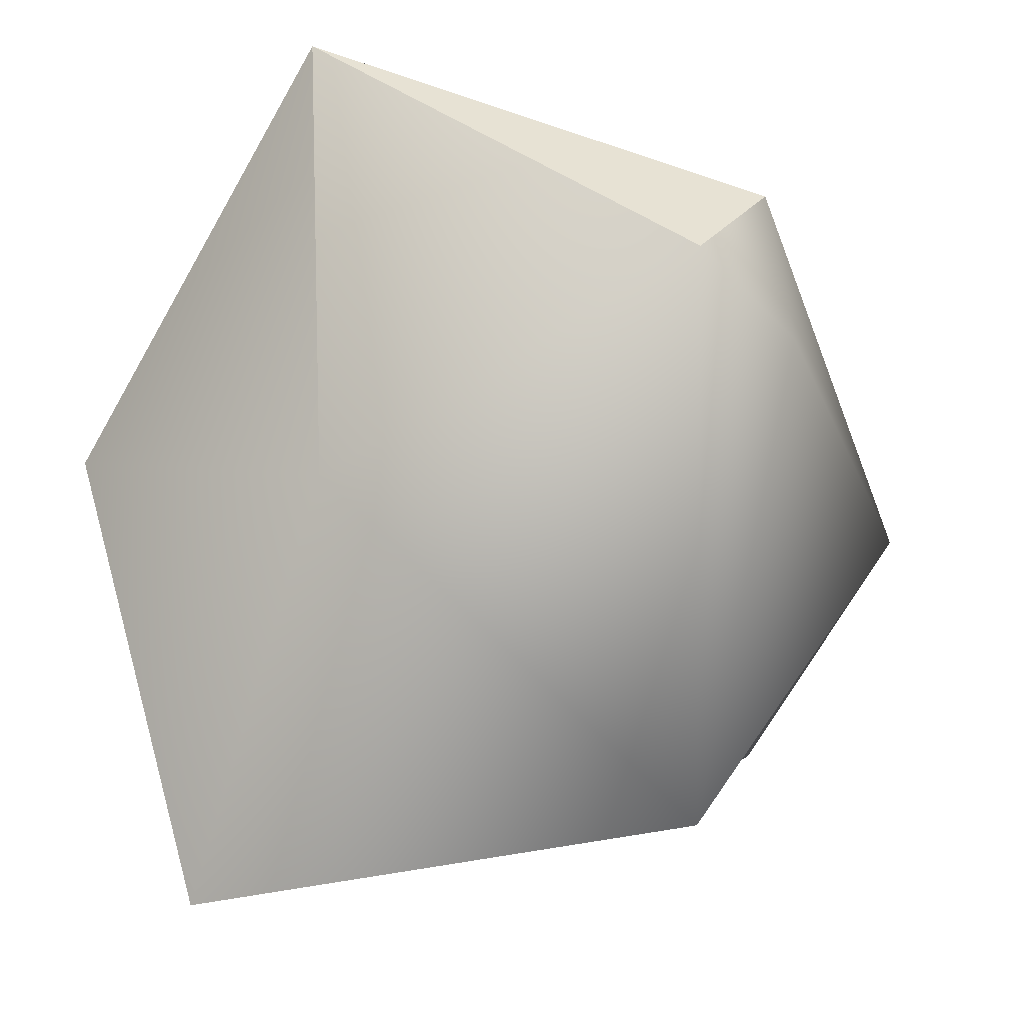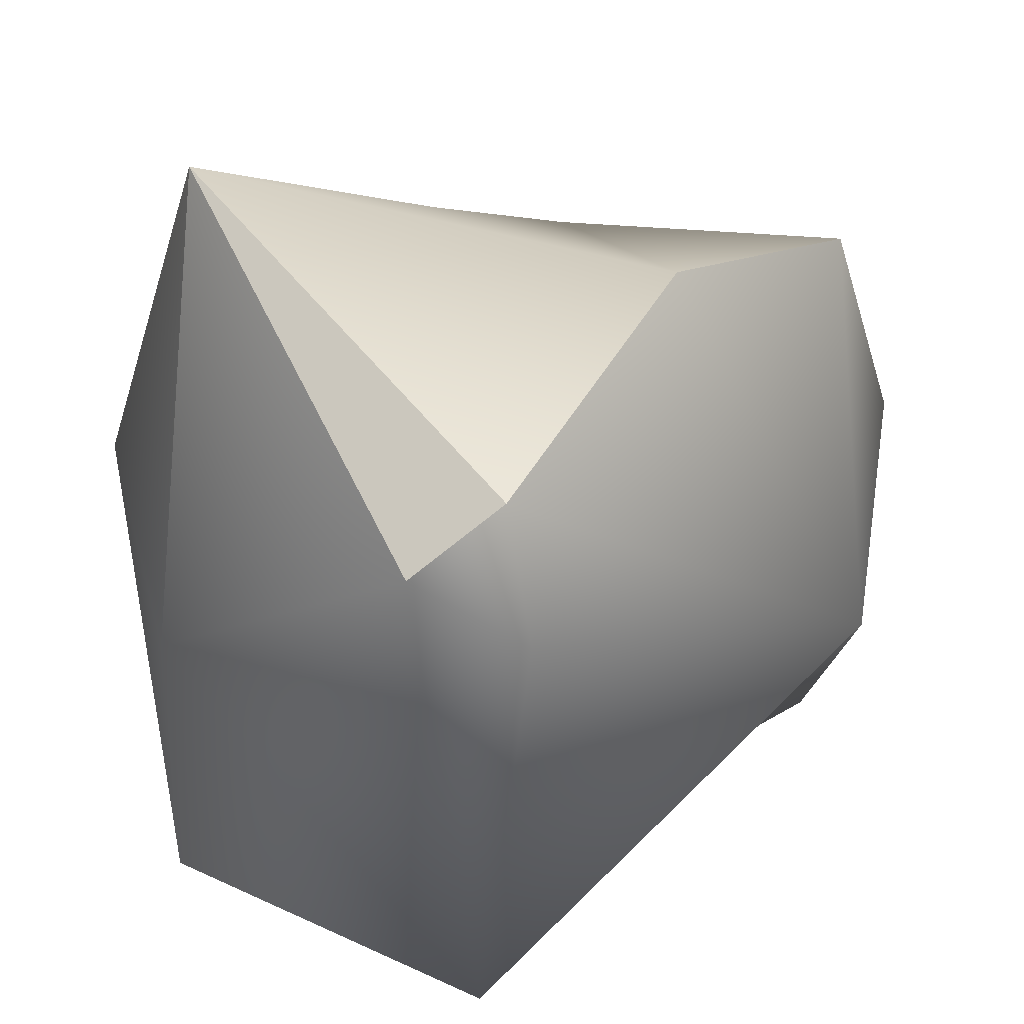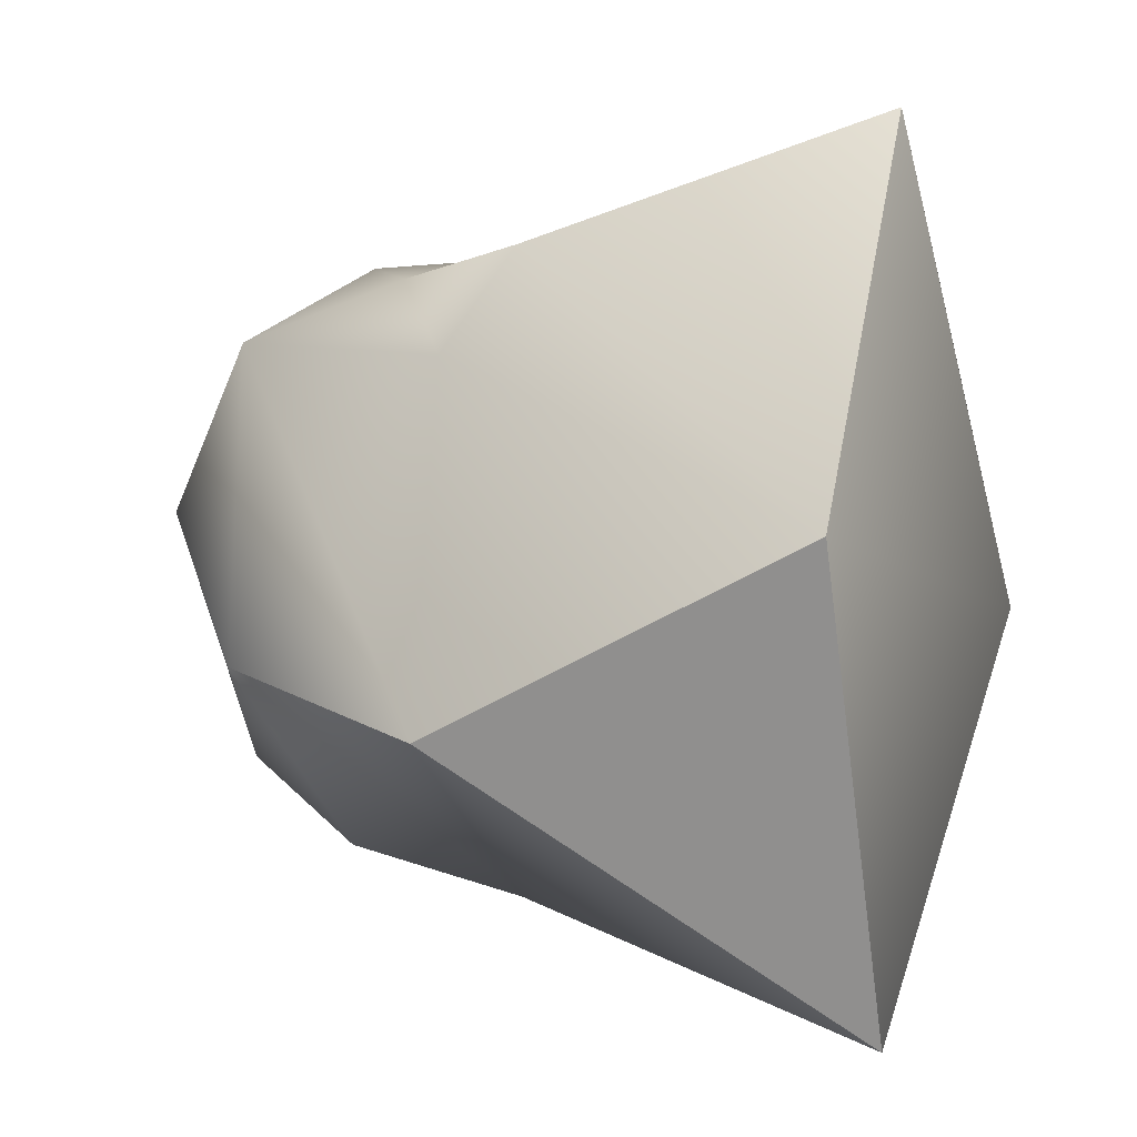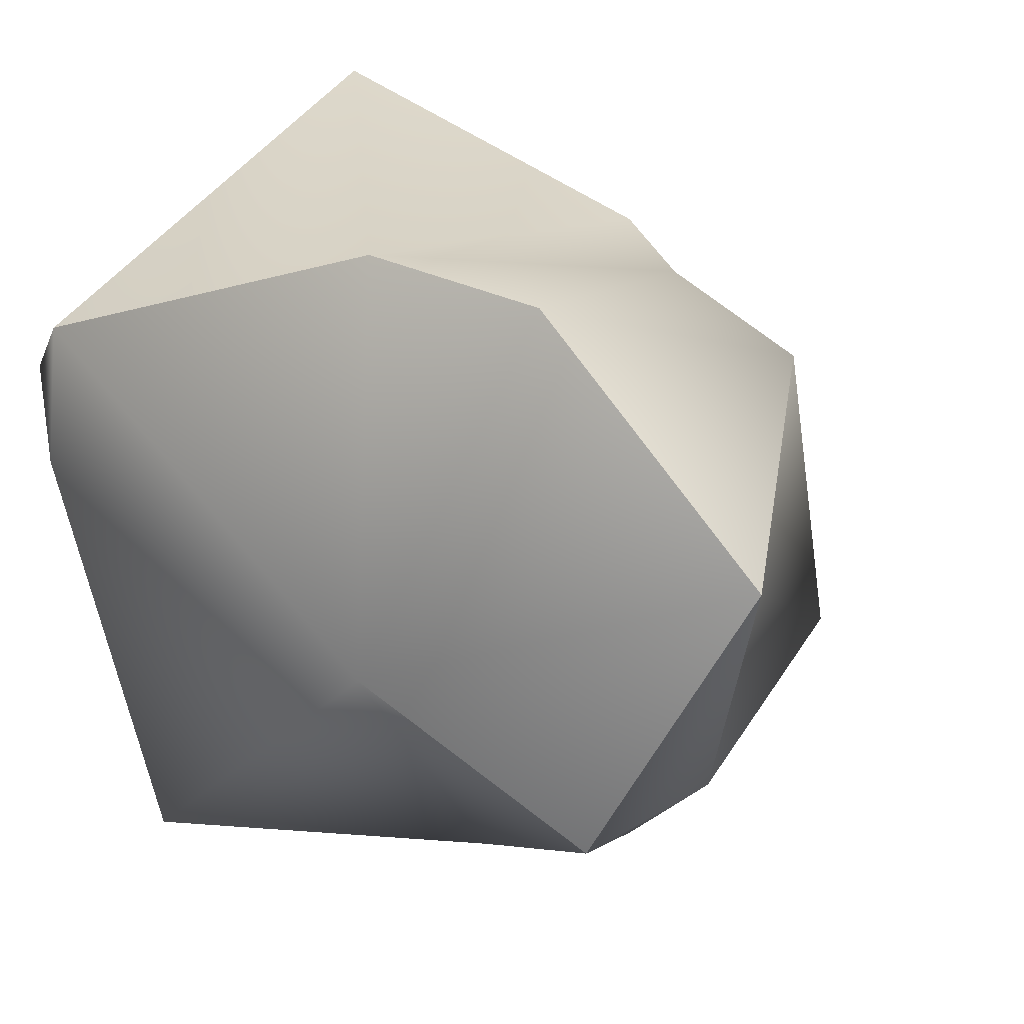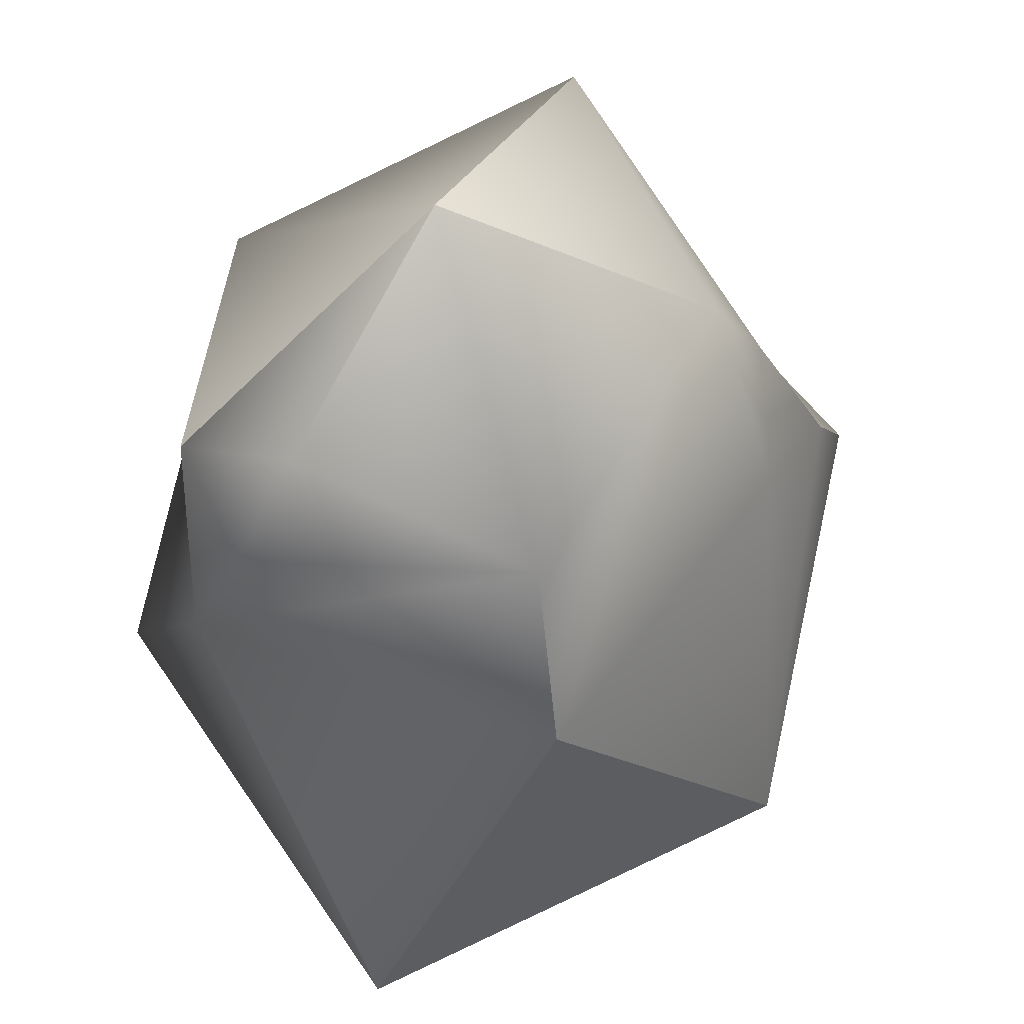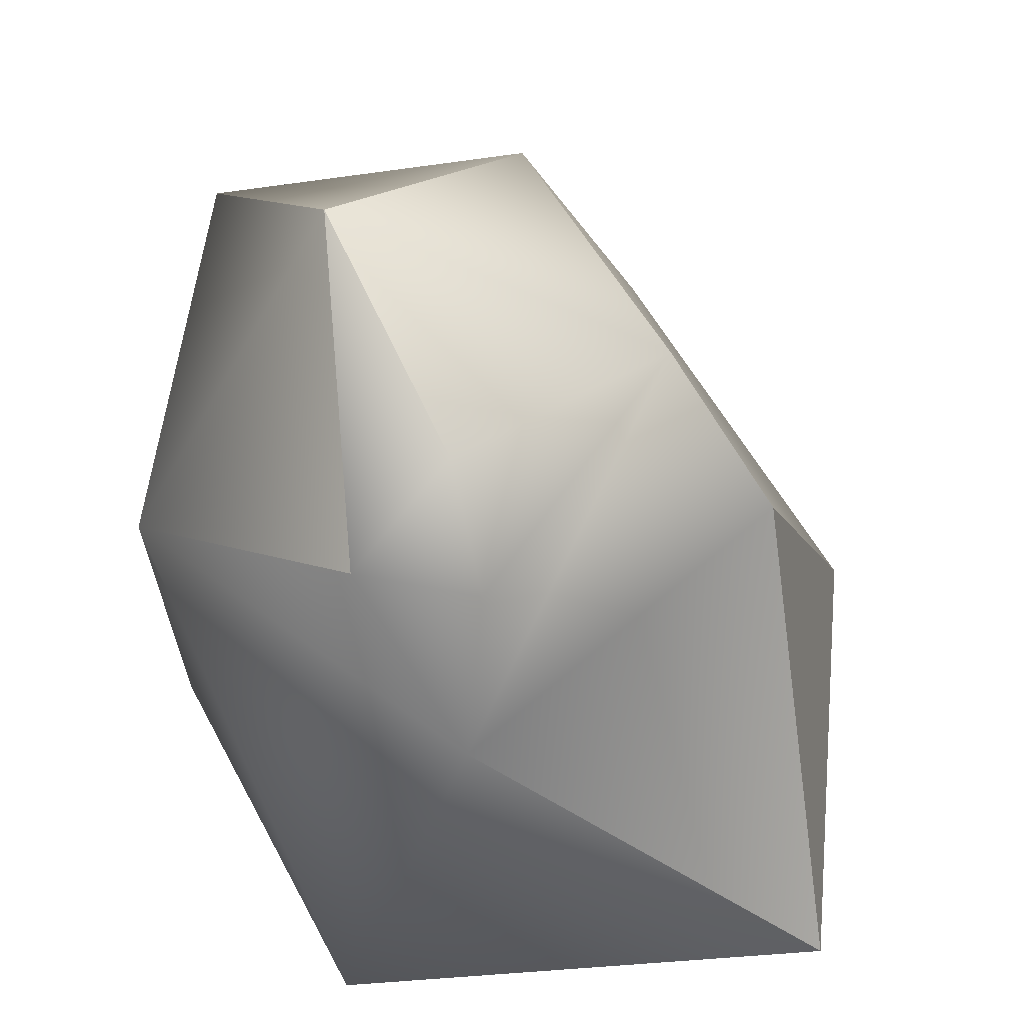
<metadata>
{"format":"obj","ext":"obj","renderer":"f3d","projection":"perspective","resolution":1024,"background":"white","views":[{"elev":-10.4,"azim":15.6,"up":"+Z"},{"elev":24.6,"azim":46.2,"up":"+Z"},{"elev":0.2,"azim":-86.3,"up":"+Z"},{"elev":19.8,"azim":127.3,"up":"+Z"},{"elev":71.9,"azim":-132.7,"up":"+Y"},{"elev":49.8,"azim":167.4,"up":"+Y"}]}
</metadata>
<code>
o Iron_Nugget_Medium
v -0.03982 -0.1394 -0.01909
v -0.0968 -0.09718 -0.148
v 0.07946 -0.1358 0.04569
v 0.06817 -0.09705 -0.1252
v -0.05695 -0.1048 0.1339
v -0.1466 -0.0796 0.002333
v -0.0705 0.01166 0.09149
v -0.09458 0.04152 -0.05861
v -0.07617 0.03502 0.0577
v -0.0432 0.04964 0.08374
v -0.03678 0.1017 0.06454
v 0.06582 0.07322 0.09831
v 0.03881 0.1386 0.01223
v -0.06208 0.1018 -0.03738
v 0.01619 0.1067 -0.07021
v 0.01274 0.07363 -0.09938
v 0.05149 0.08265 -0.08882
v 0.02204 0.01759 -0.1175
v 0.1123 0.03774 -0.0178
v 0.05876 -0.000129 0.1023
v 0.09499 -0.1102 0.0675
v 0.1028 -0.1073 0.02215
f 2 1 6
f 1 2 4
f 1 4 3
f 1 3 5
f 1 5 6
f 9 6 7
f 6 5 7
f 2 6 8
f 6 9 8
f 7 10 9
f 10 11 9
f 8 9 11 14
f 11 12 13
f 10 20 12 11
f 14 11 13
f 14 15 16
f 15 14 13
f 18 8 14 16
f 18 16 17
f 16 15 17
f 19 18 17
f 4 18 19
f 4 2 18
f 2 8 18
f 19 17 13
f 12 19 13
f 20 19 12
f 21 19 20
f 22 4 19
f 19 21 22
f 4 22 3
f 22 21 3
f 21 5 3
f 5 21 20
f 20 10 7
f 5 20 7
f 13 17 15

</code>
